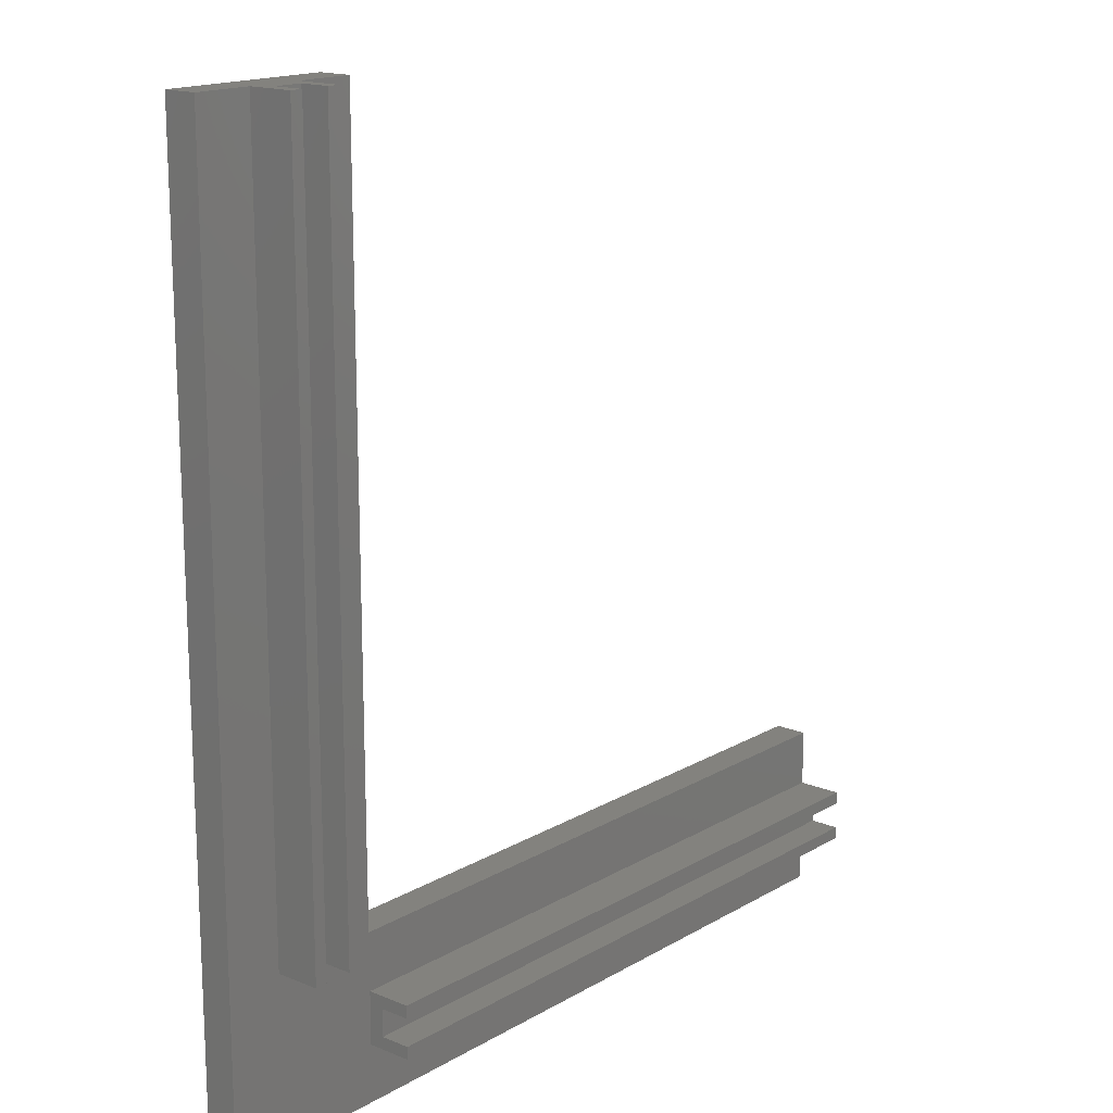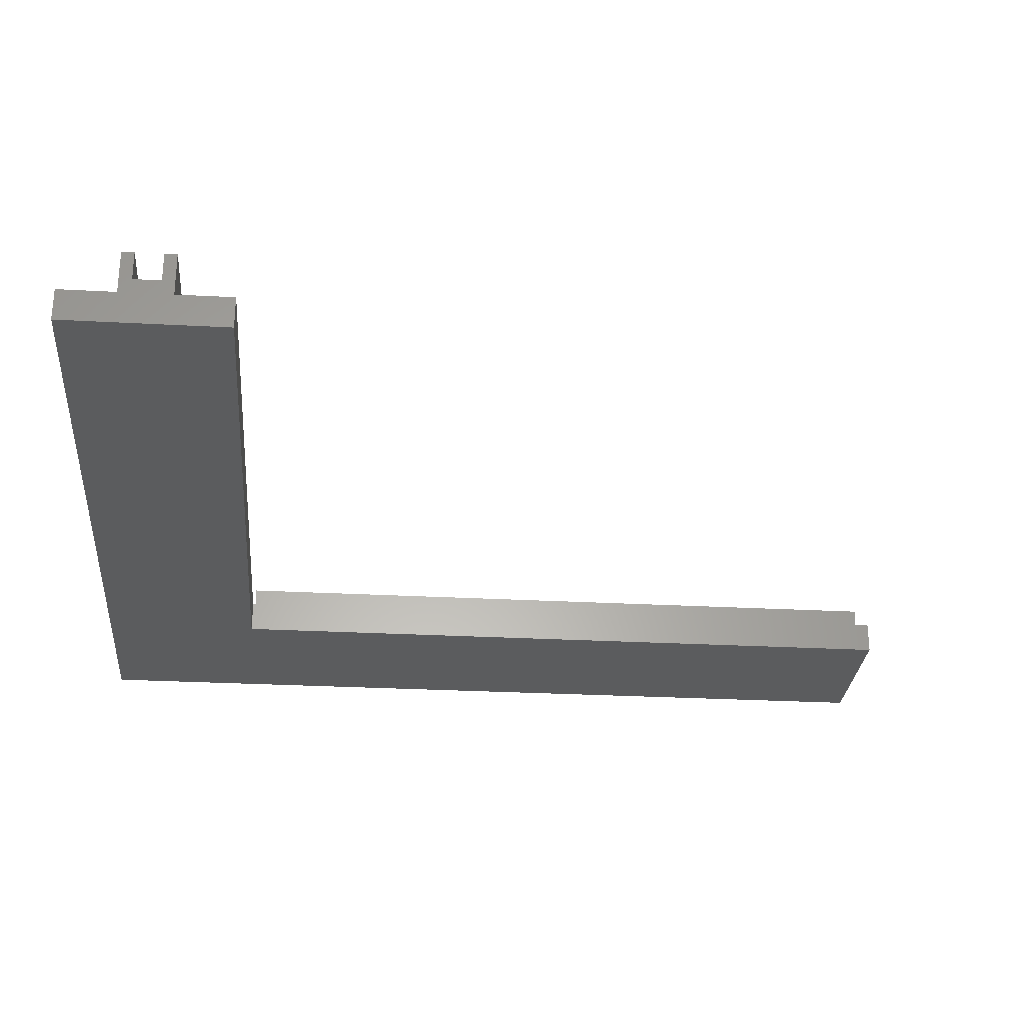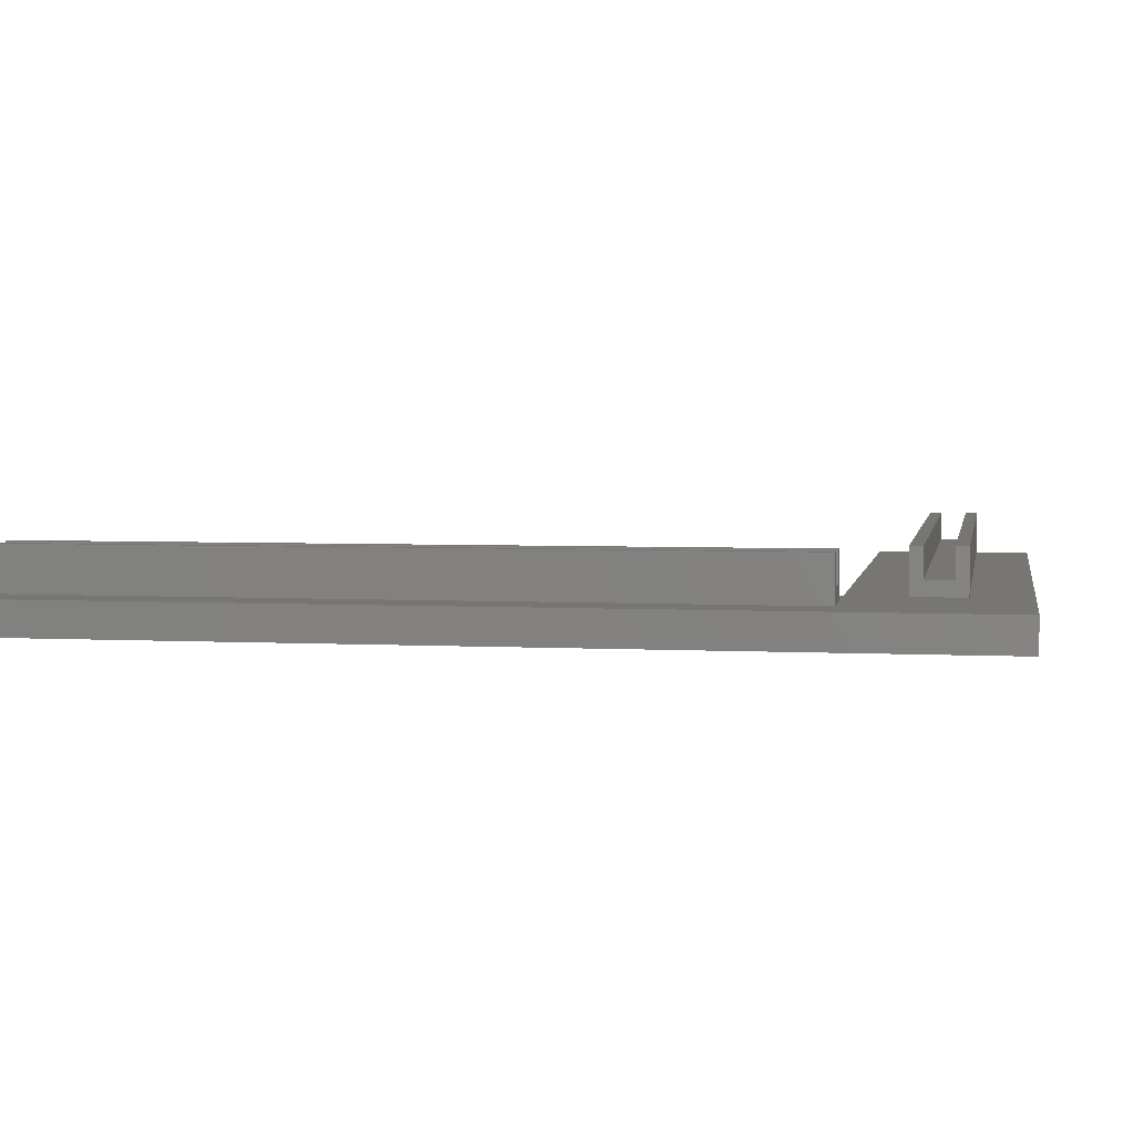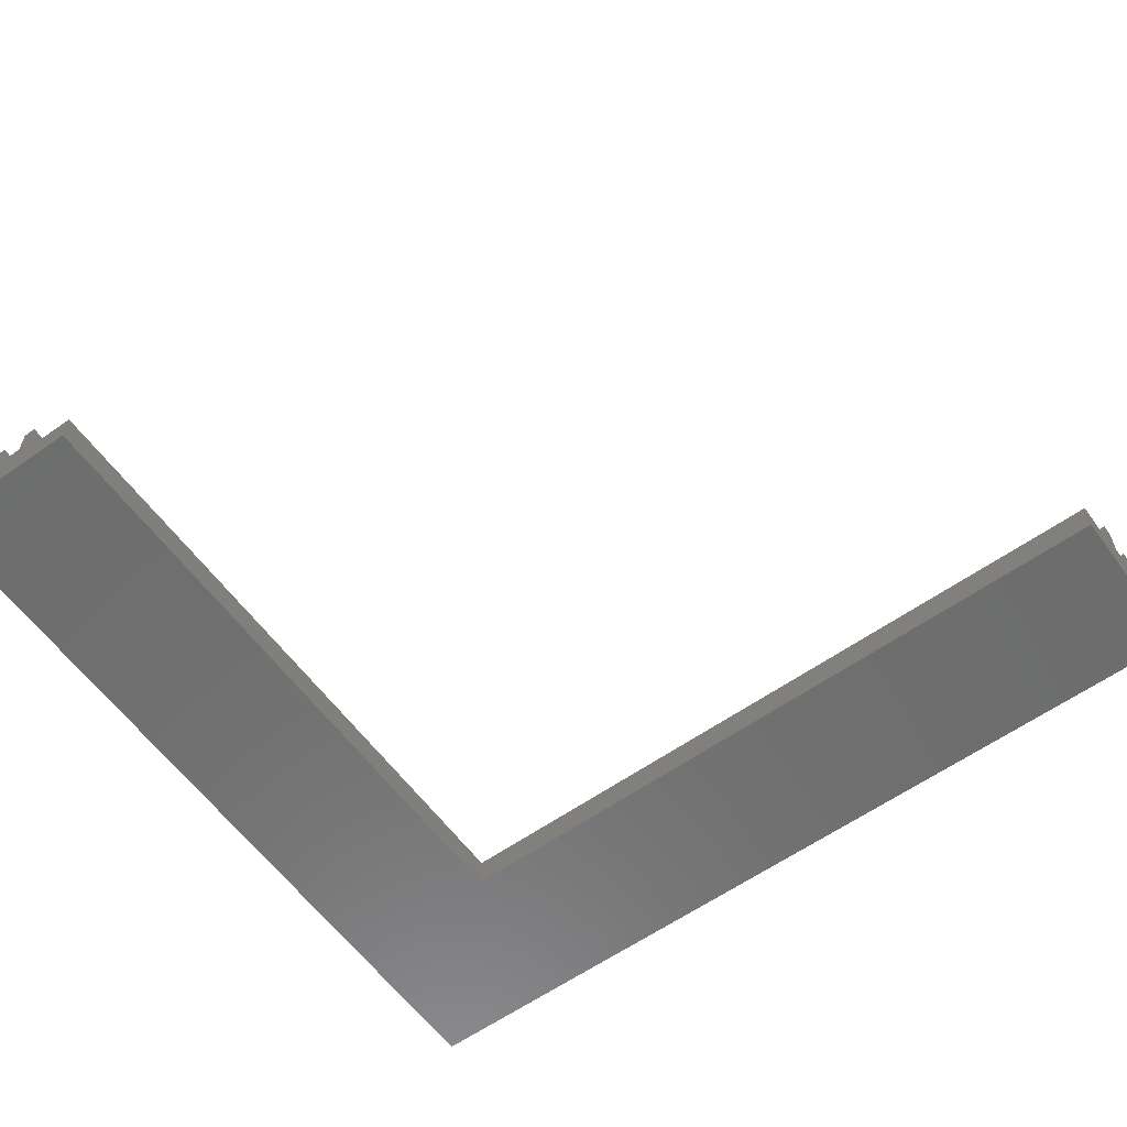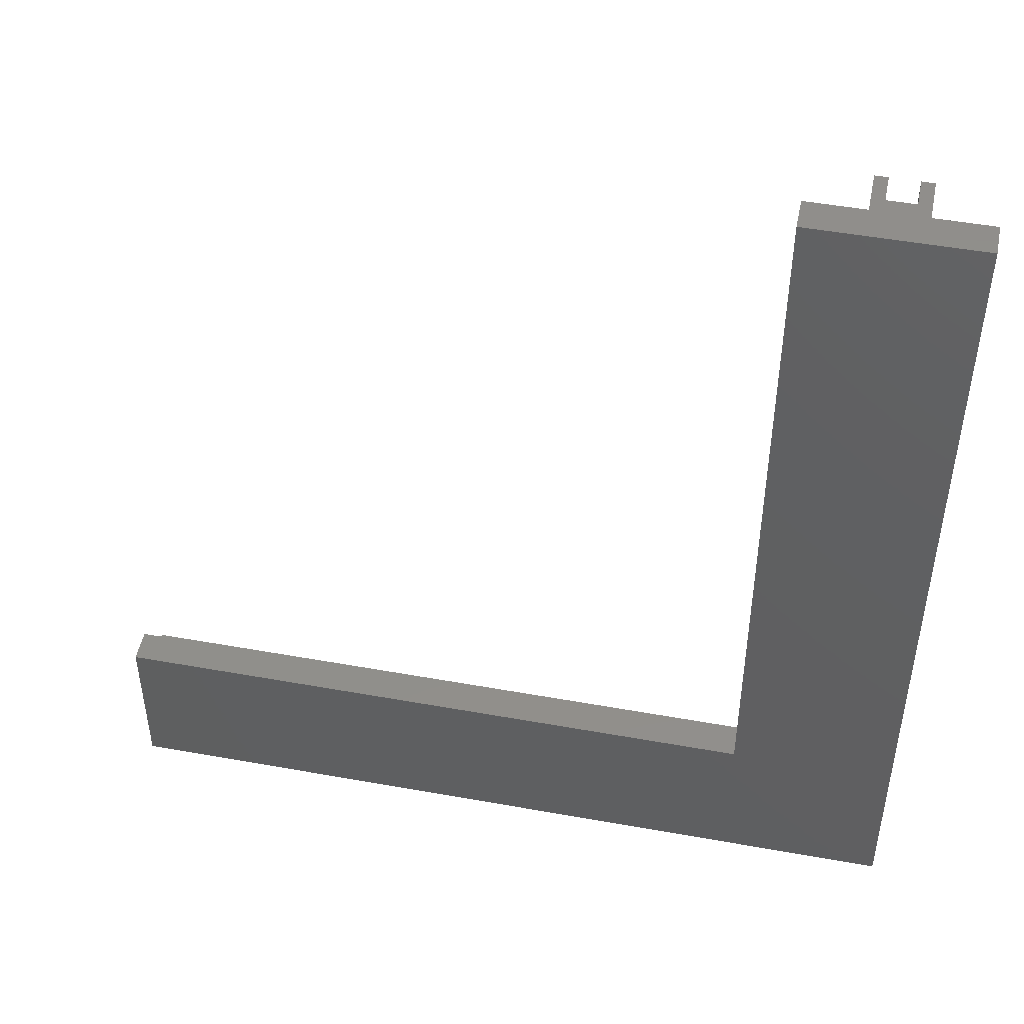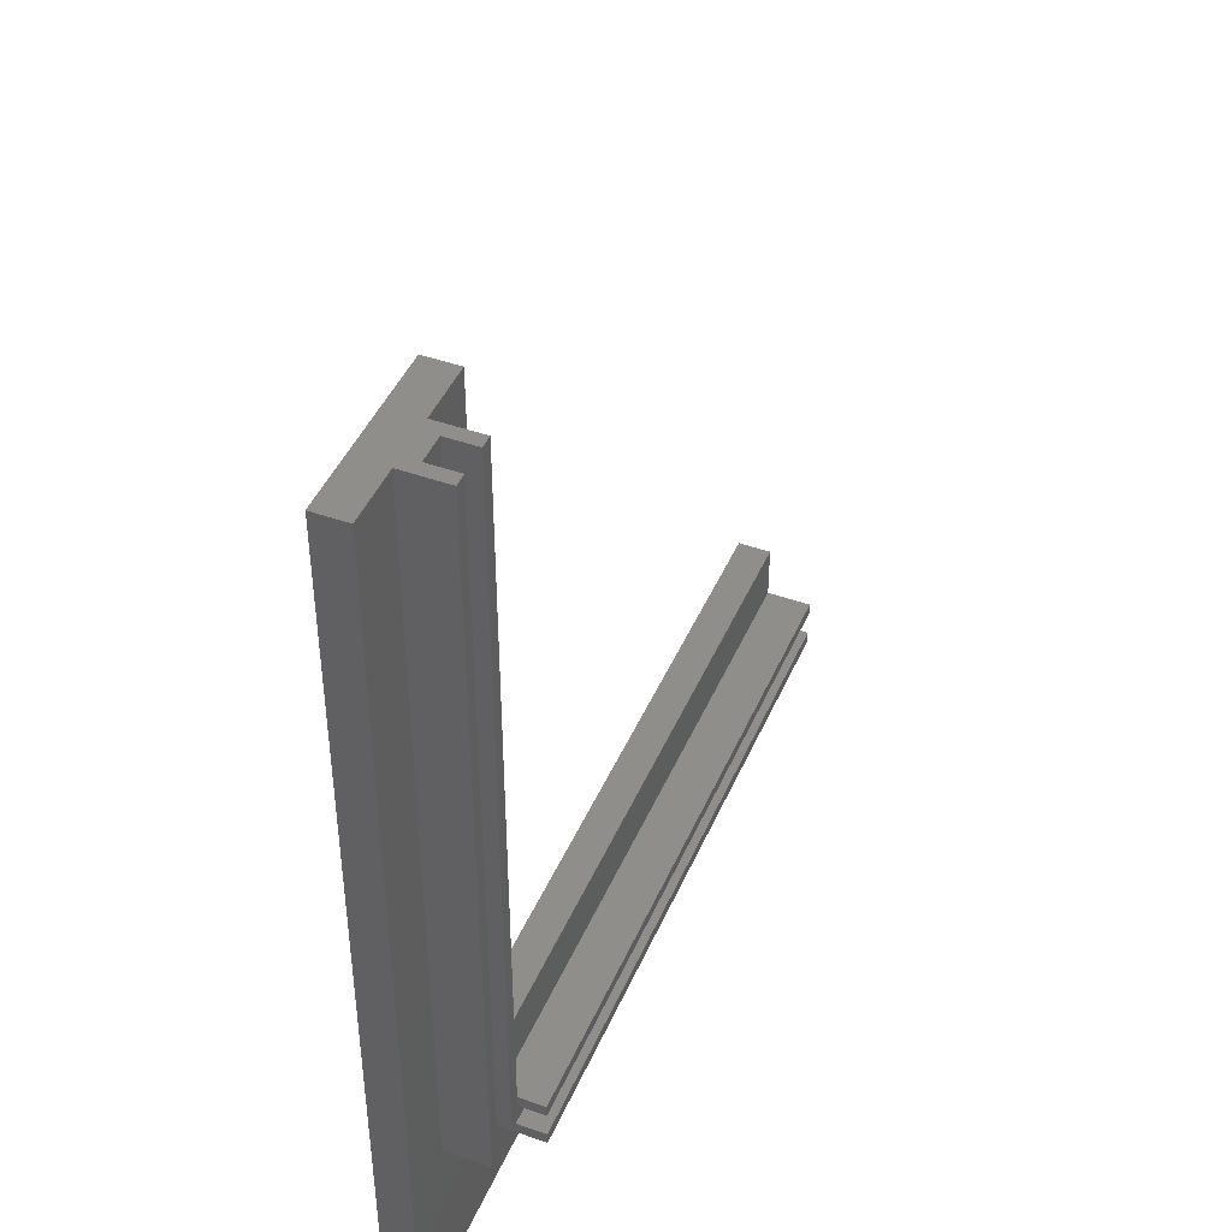
<metadata>
{"format":"stl","ext":"stl","renderer":"f3d","projection":"perspective","resolution":1024,"background":"white","views":[{"elev":16.4,"azim":-49.7,"up":"+Y"},{"elev":-27.8,"azim":85.3,"up":"+Z"},{"elev":3.8,"azim":-79.8,"up":"+Z"},{"elev":-59.7,"azim":126.0,"up":"+Z"},{"elev":48.5,"azim":-168.6,"up":"+Y"},{"elev":44.6,"azim":-67.5,"up":"+Y"}]}
</metadata>
<code>
# stl→obj: 44 verts, 84 faces
v -13.15 20 9.4
v -11.65 20 5.8
v -11.65 20 9.4
v -13.15 20 4
v -8.35 20 5.8
v -6.85 20 9.4
v -8.35 20 9.4
v -6.85 20 4
v -6.85 110 9.4
v -8.35 110 5.8
v -8.35 110 9.4
v -6.85 110 4
v -11.65 110 5.8
v -13.15 110 9.4
v -11.65 110 9.4
v -13.15 110 4
v 0 110 0
v 0 110 4
v -20 110 0
v -20 110 4
v 0 20 4
v 0 20 0
v 80 0 0
v 80 20 0
v -20 0 0
v -20 0 4
v 0 13.15 4
v 80 13.15 4
v 80 20 4
v 0 6.85 4
v 80 0 4
v 80 6.85 4
v 0 11.65 5.8
v 0 13.15 9.4
v 0 8.35 5.8
v 0 6.85 9.4
v 0 8.35 9.4
v 0 11.65 9.4
v 80 8.35 9.4
v 80 6.85 9.4
v 80 8.35 5.8
v 80 11.65 5.8
v 80 13.15 9.4
v 80 11.65 9.4
f 1 2 3
f 2 4 5
f 4 2 1
f 5 6 7
f 5 8 6
f 8 5 4
f 9 10 11
f 10 12 13
f 12 10 9
f 13 14 15
f 13 16 14
f 16 13 12
f 17 12 18
f 12 17 16
f 19 16 17
f 16 19 20
f 21 17 18
f 17 21 22
f 23 22 24
f 25 22 23
f 19 22 25
f 22 19 17
f 25 20 19
f 20 25 26
f 16 20 4
f 8 21 18
f 21 8 27
f 8 18 12
f 21 28 29
f 28 21 27
f 30 31 32
f 27 8 30
f 4 30 8
f 30 26 31
f 4 26 30
f 26 4 20
f 4 14 16
f 14 4 1
f 14 3 15
f 3 14 1
f 3 13 15
f 13 3 2
f 13 5 10
f 5 13 2
f 5 11 10
f 11 5 7
f 11 6 9
f 6 11 7
f 6 12 9
f 12 6 8
f 27 33 34
f 27 35 33
f 30 35 27
f 36 35 30
f 35 36 37
f 34 33 38
f 39 40 41
f 42 43 44
f 28 24 29
f 43 42 28
f 41 28 42
f 32 28 41
f 32 41 40
f 28 32 24
f 23 32 31
f 32 23 24
f 25 31 26
f 31 25 23
f 24 21 29
f 21 24 22
f 28 34 43
f 34 28 27
f 34 44 43
f 44 34 38
f 33 44 38
f 44 33 42
f 33 41 42
f 41 33 35
f 41 37 39
f 37 41 35
f 37 40 39
f 40 37 36
f 30 40 36
f 40 30 32

</code>
